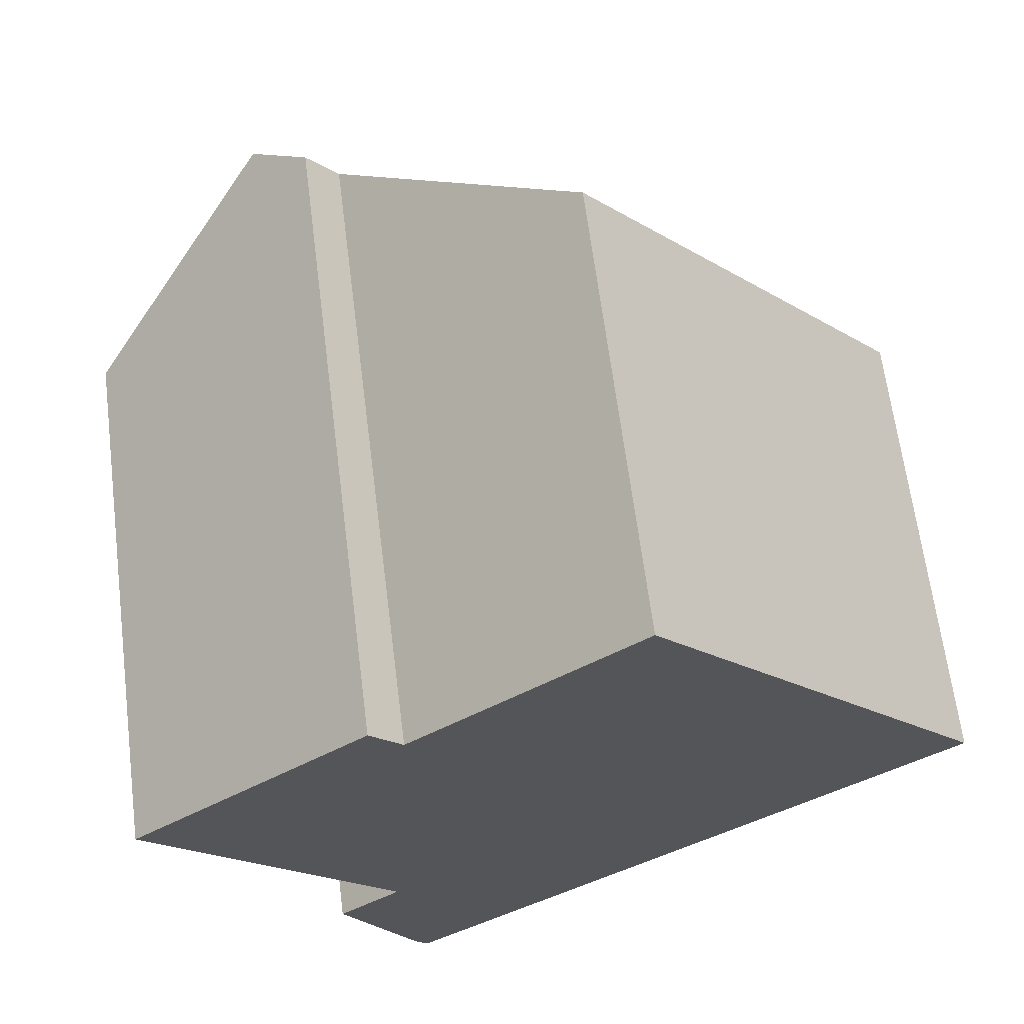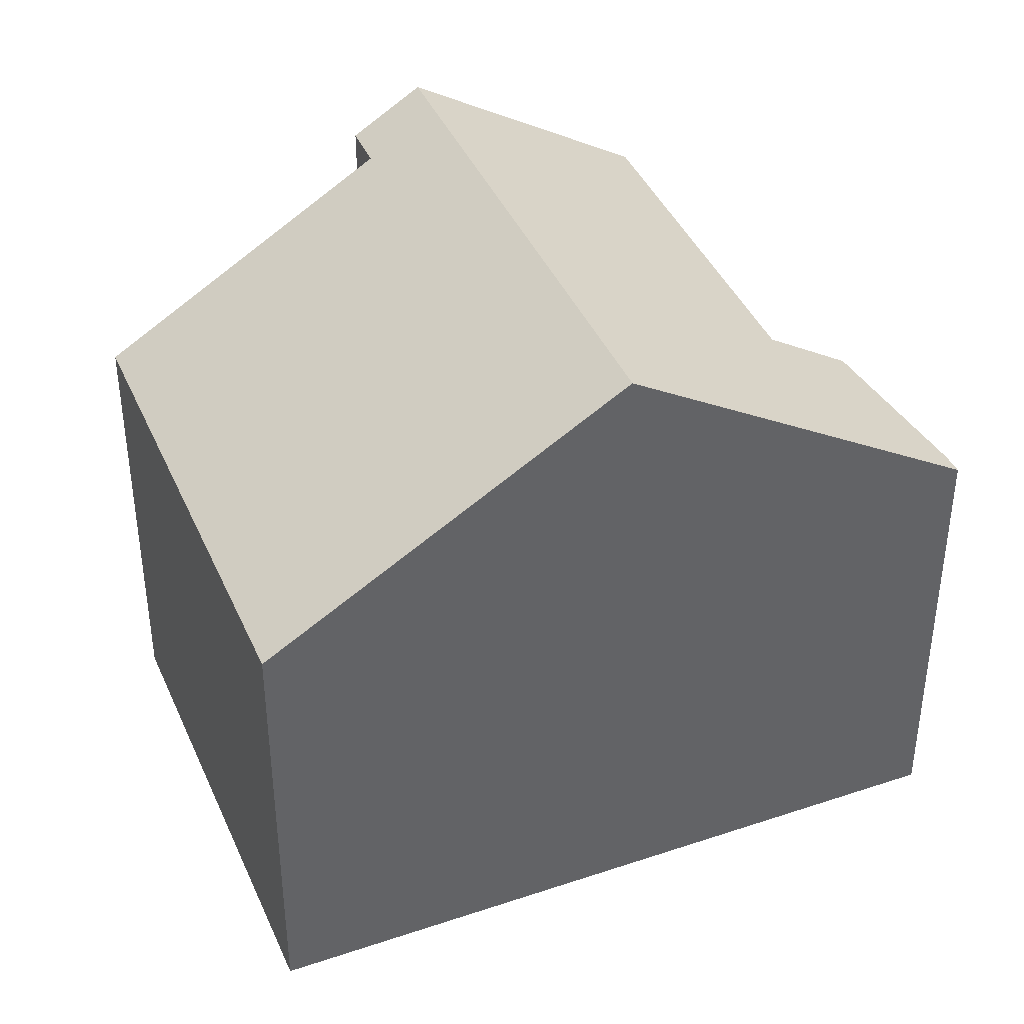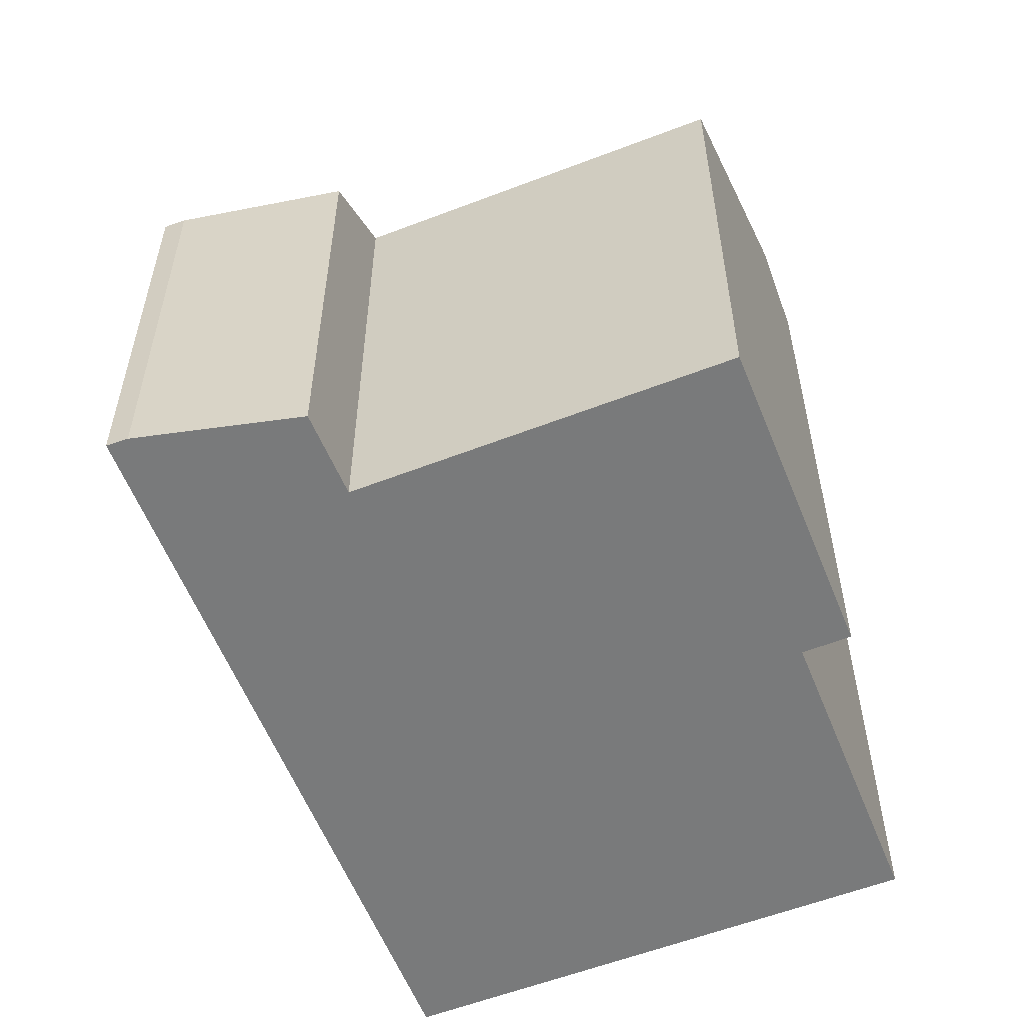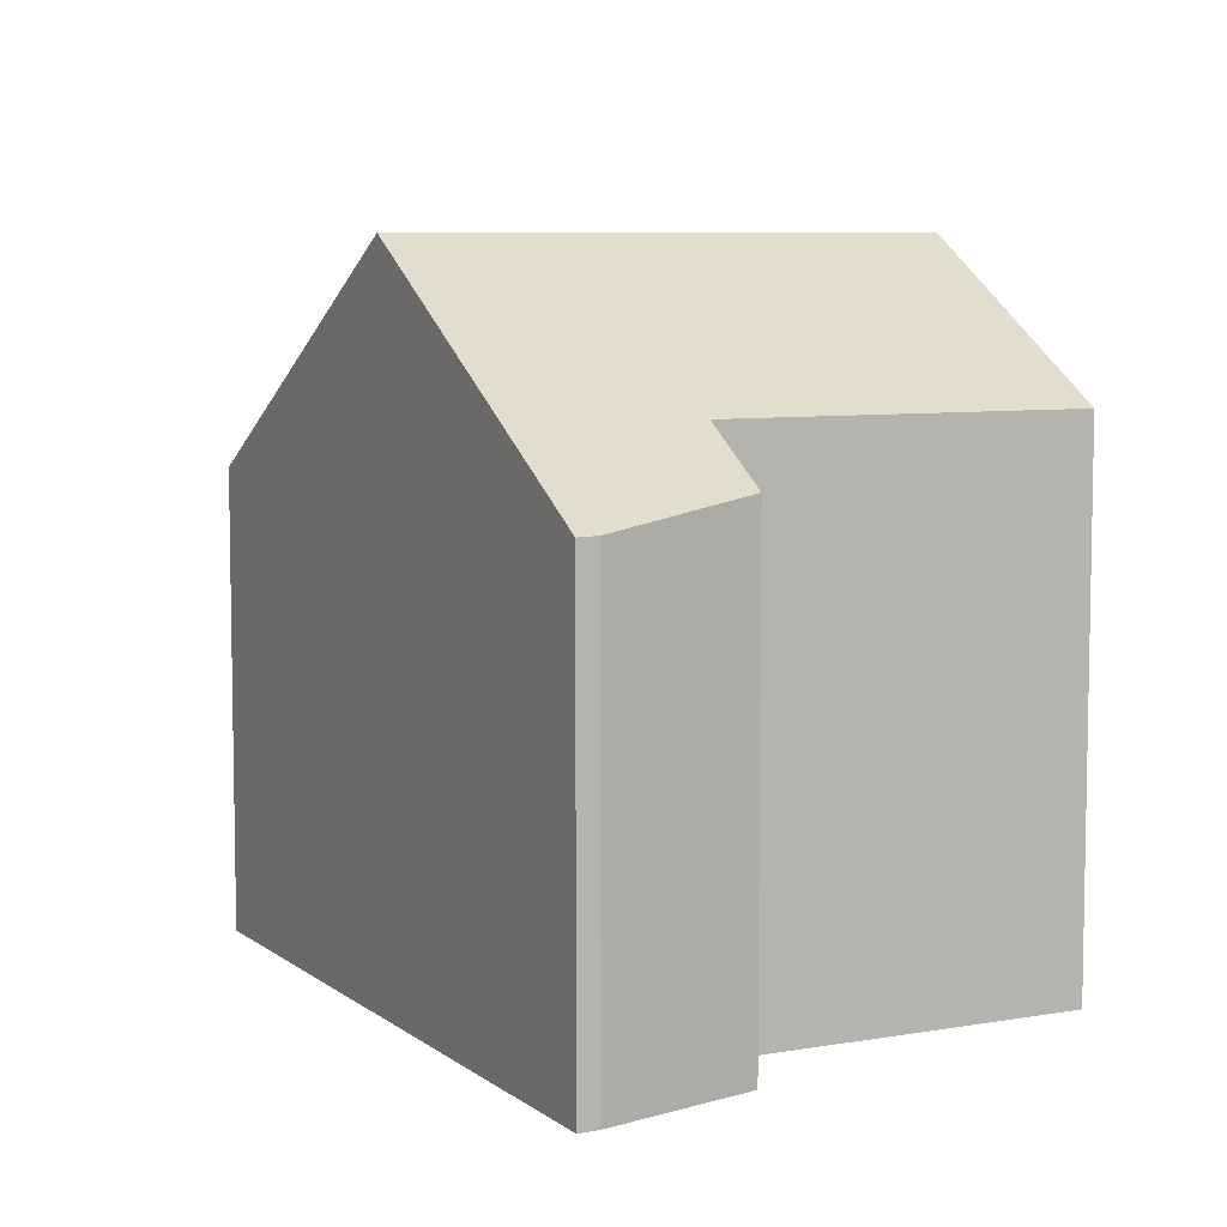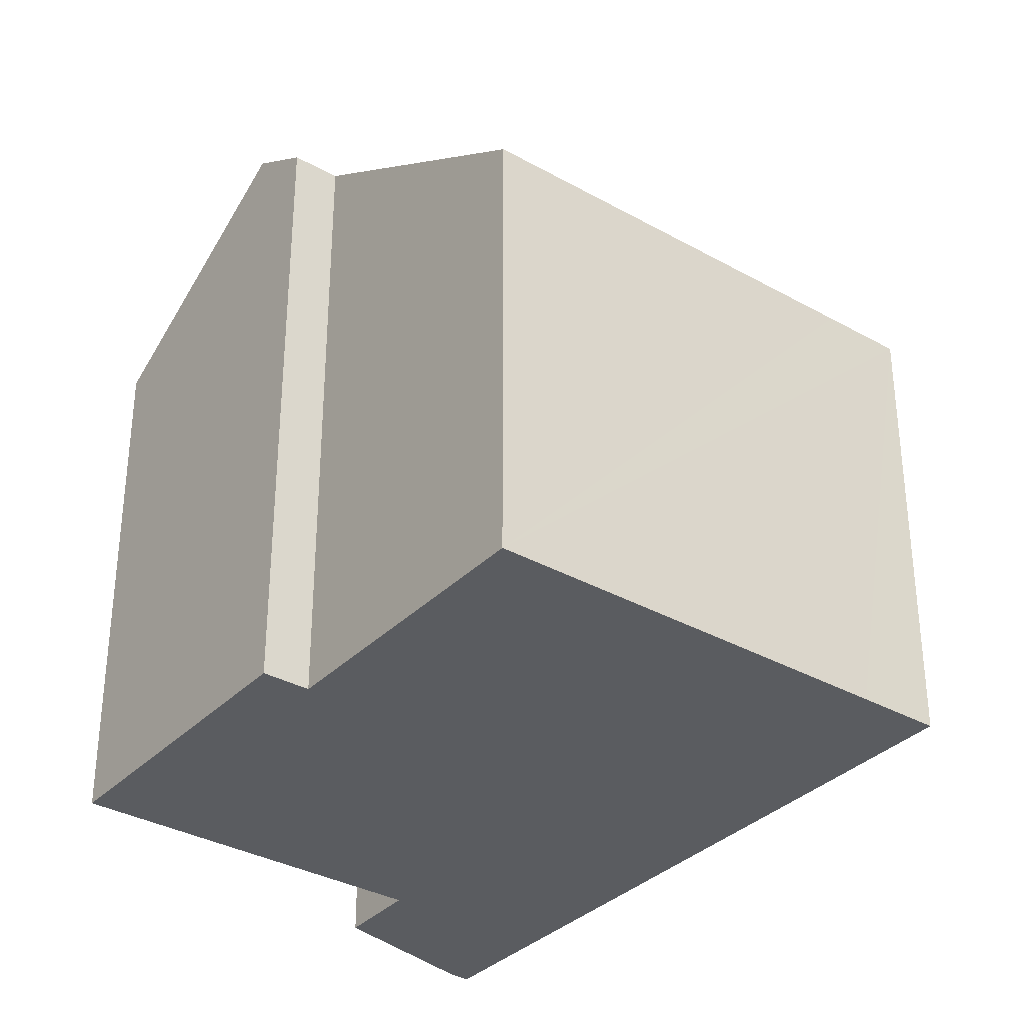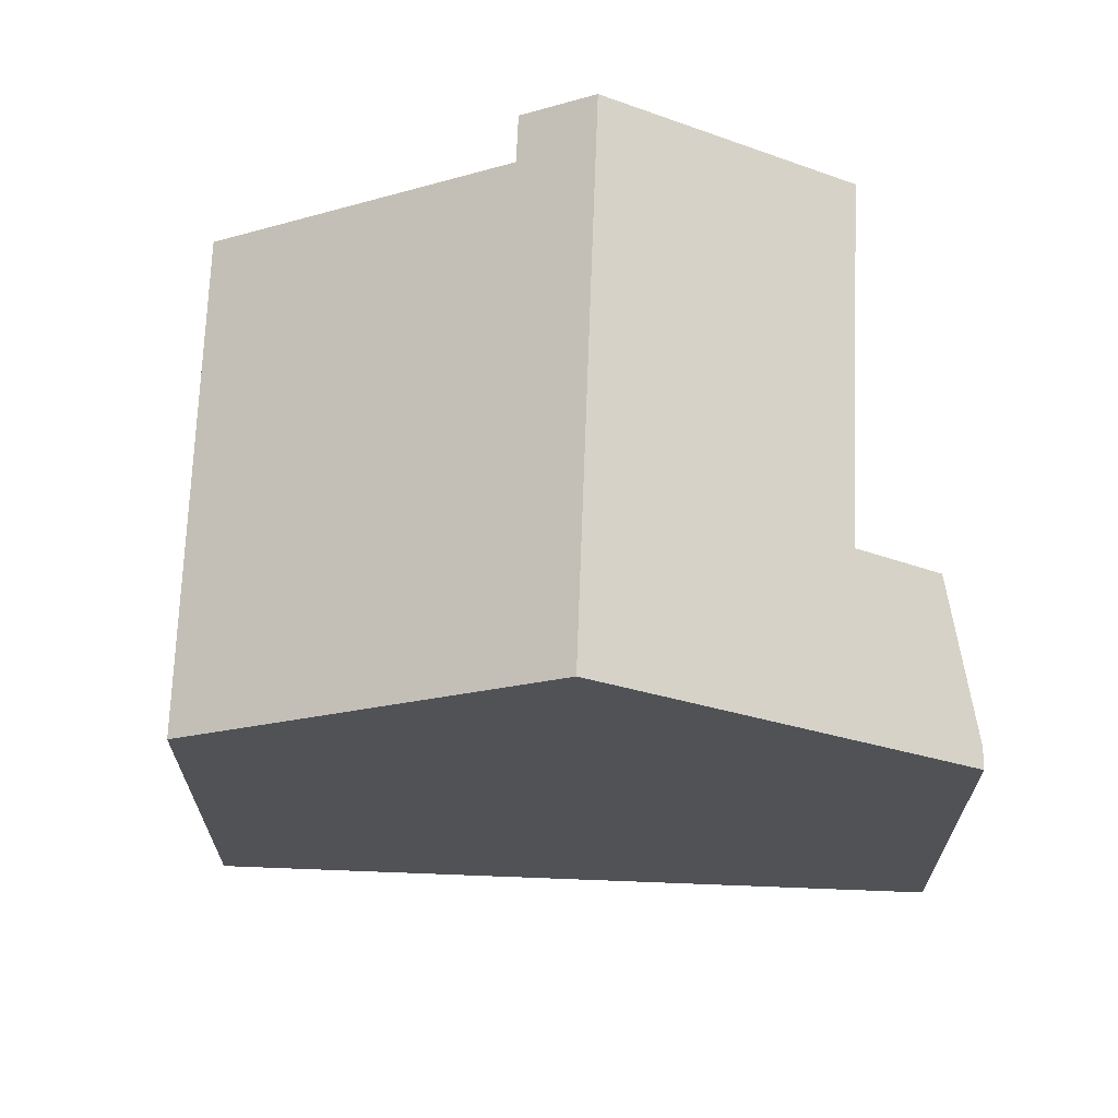
<metadata>
{"format":"obj","ext":"obj","renderer":"f3d","projection":"perspective","resolution":1024,"background":"white","views":[{"elev":64.6,"azim":-7.2,"up":"+Z"},{"elev":41.0,"azim":116.5,"up":"+Y"},{"elev":-58.0,"azim":-109.6,"up":"+Y"},{"elev":7.3,"azim":-158.4,"up":"+Y"},{"elev":-34.1,"azim":11.6,"up":"+Y"},{"elev":68.9,"azim":141.0,"up":"+Y"}]}
</metadata>
<code>
v  3.451 12.49 3.047
v  4.586 9.762 -5.193
v  0 9.74 5.964e-16
v  10.24 12.49 -4.724
v  4.818 8.386 -8.953
v  5.068 8.378 -9.259
v  3.408 8.804 -6.276
v  14.39 8.374 0.99
v  5.056 11.69 3.264
v  9.217 8.373 6.914
v  4.46 11.69 3.938
v  15.42 8.373 -0.185
v  3.408 3.843e-16 -6.276
v  4.818 5.482e-16 -8.953
v  4.586 3.18e-16 -5.193
v  0 0 0
v  5.068 5.669e-16 -9.259
v  4.46 -2.411e-16 3.938
v  3.451 -1.866e-16 3.047
v  5.056 -1.999e-16 3.264
v  9.217 -4.234e-16 6.914
v  14.39 -6.062e-17 0.99
v  15.42 1.133e-17 -0.185
v  10.24 2.893e-16 -4.724
g defaultobject
f 1 2 3
f 2 1 4
f 2 4 5
f 5 4 6
f 5 7 2
f 8 9 10
f 9 1 11
f 1 9 4
f 4 9 8
f 4 8 12
f 5 13 7
f 13 5 14
f 15 3 2
f 3 15 16
f 6 14 5
f 14 6 17
f 7 15 2
f 15 7 13
f 3 11 1
f 11 3 16
f 11 16 18
f 18 16 19
f 20 10 9
f 10 20 21
f 18 9 11
f 9 18 20
f 21 8 10
f 8 21 12
f 12 21 22
f 12 22 23
f 23 4 12
f 4 23 6
f 6 23 24
f 6 24 17
f 19 20 18
f 20 22 21
f 22 20 19
f 22 19 16
f 22 16 23
f 23 16 24
f 24 16 15
f 24 15 17
f 17 15 13
f 17 13 14

</code>
